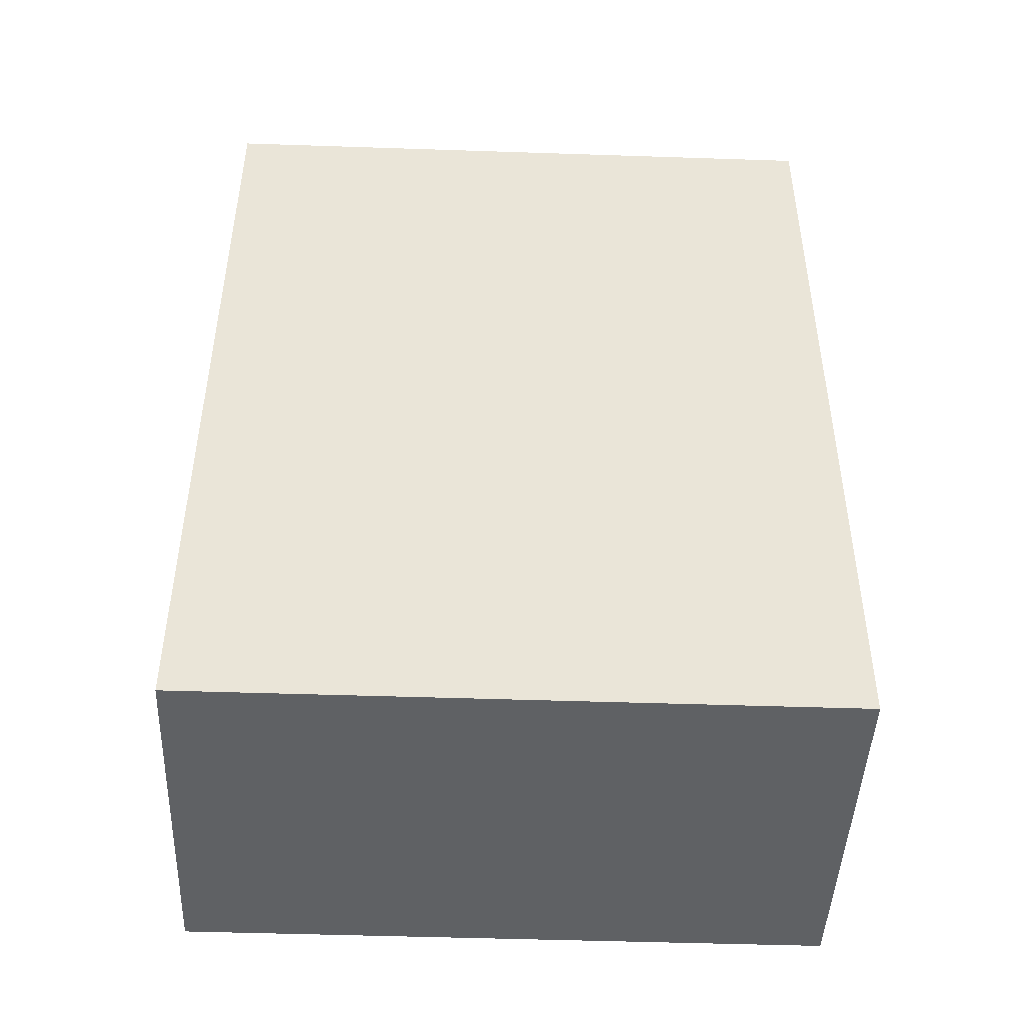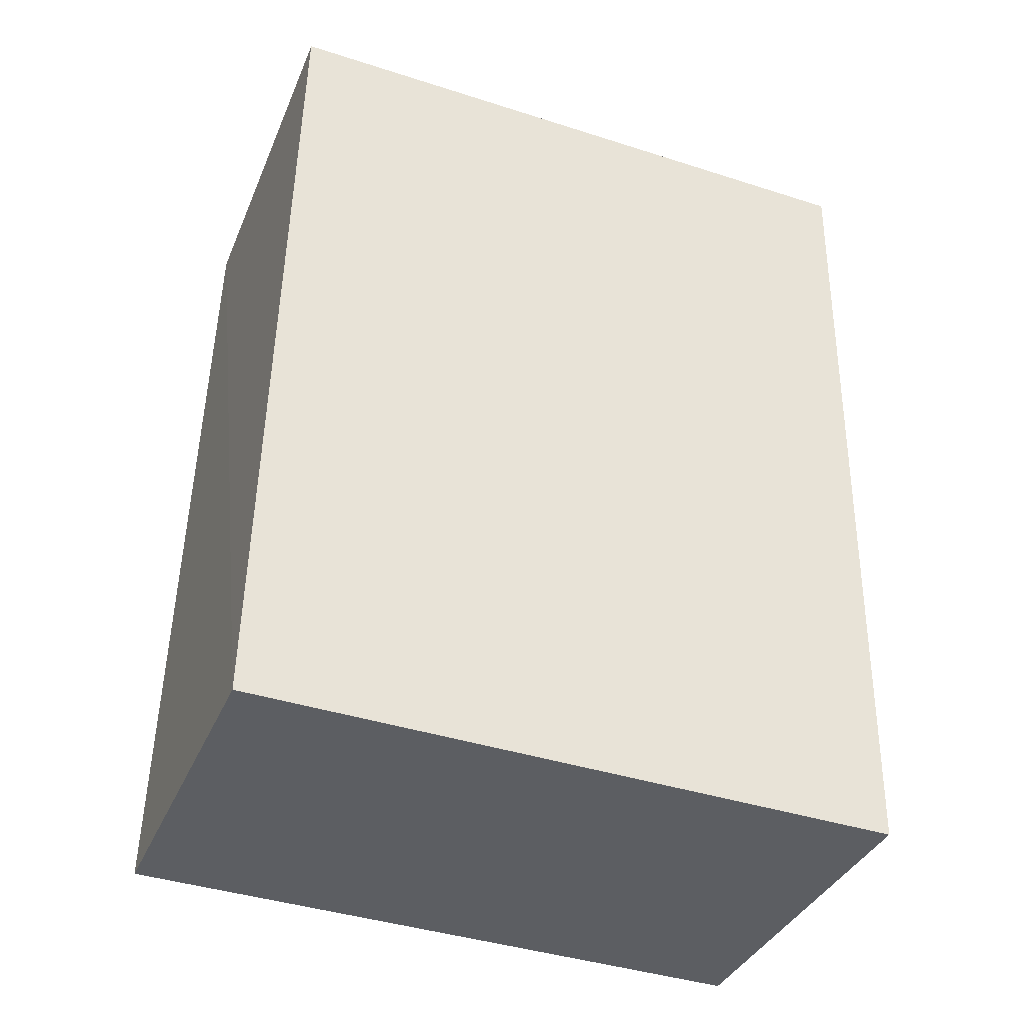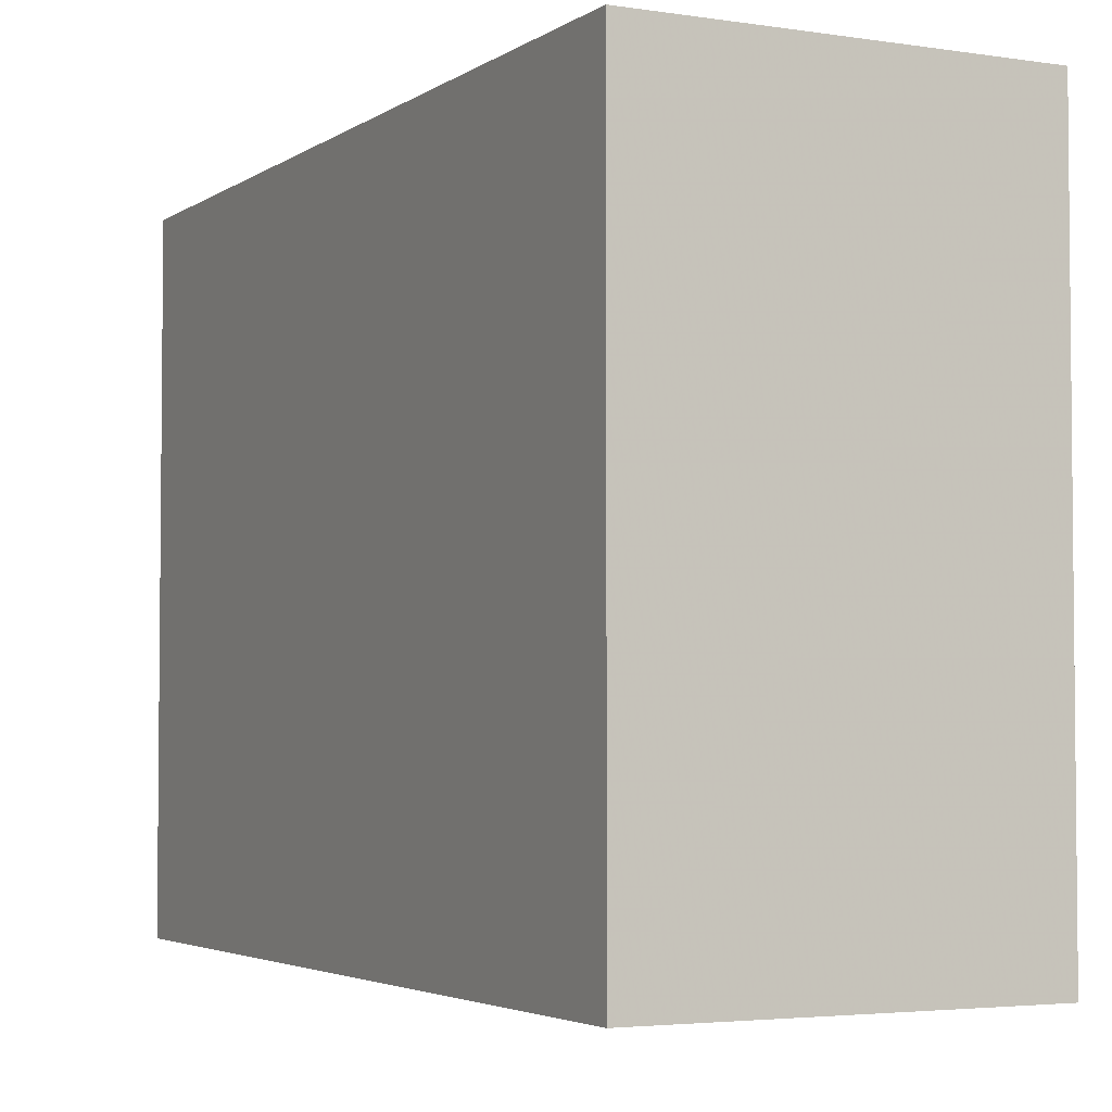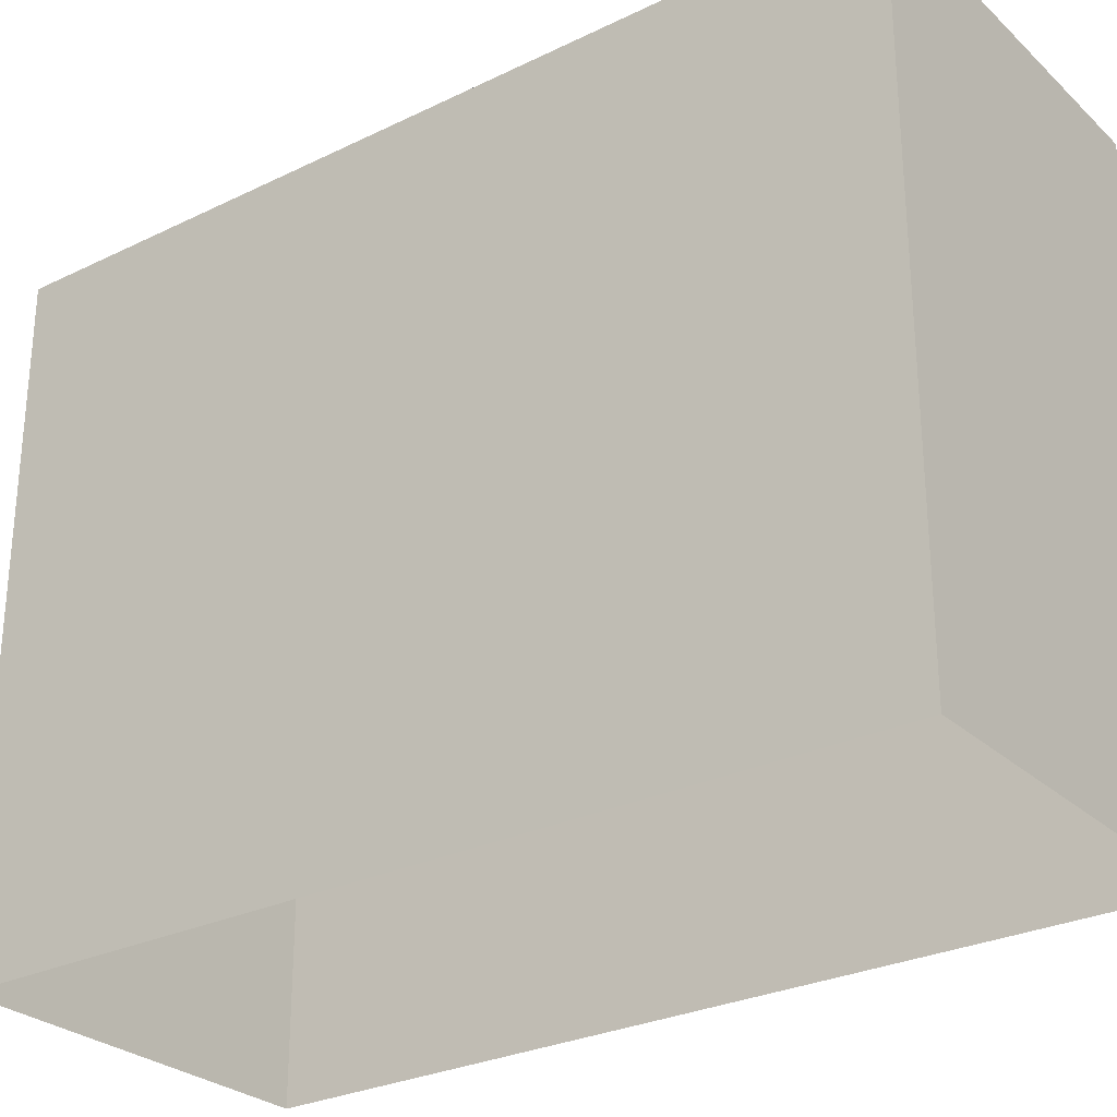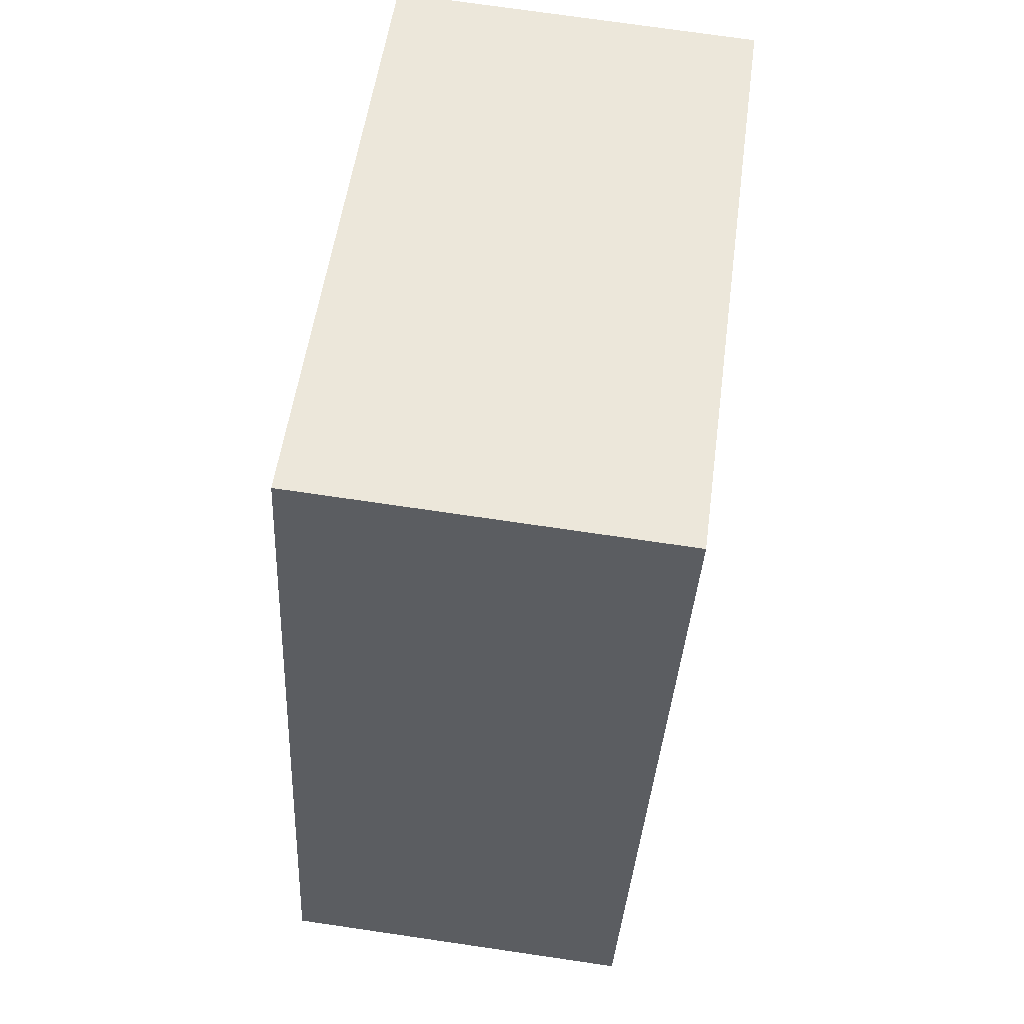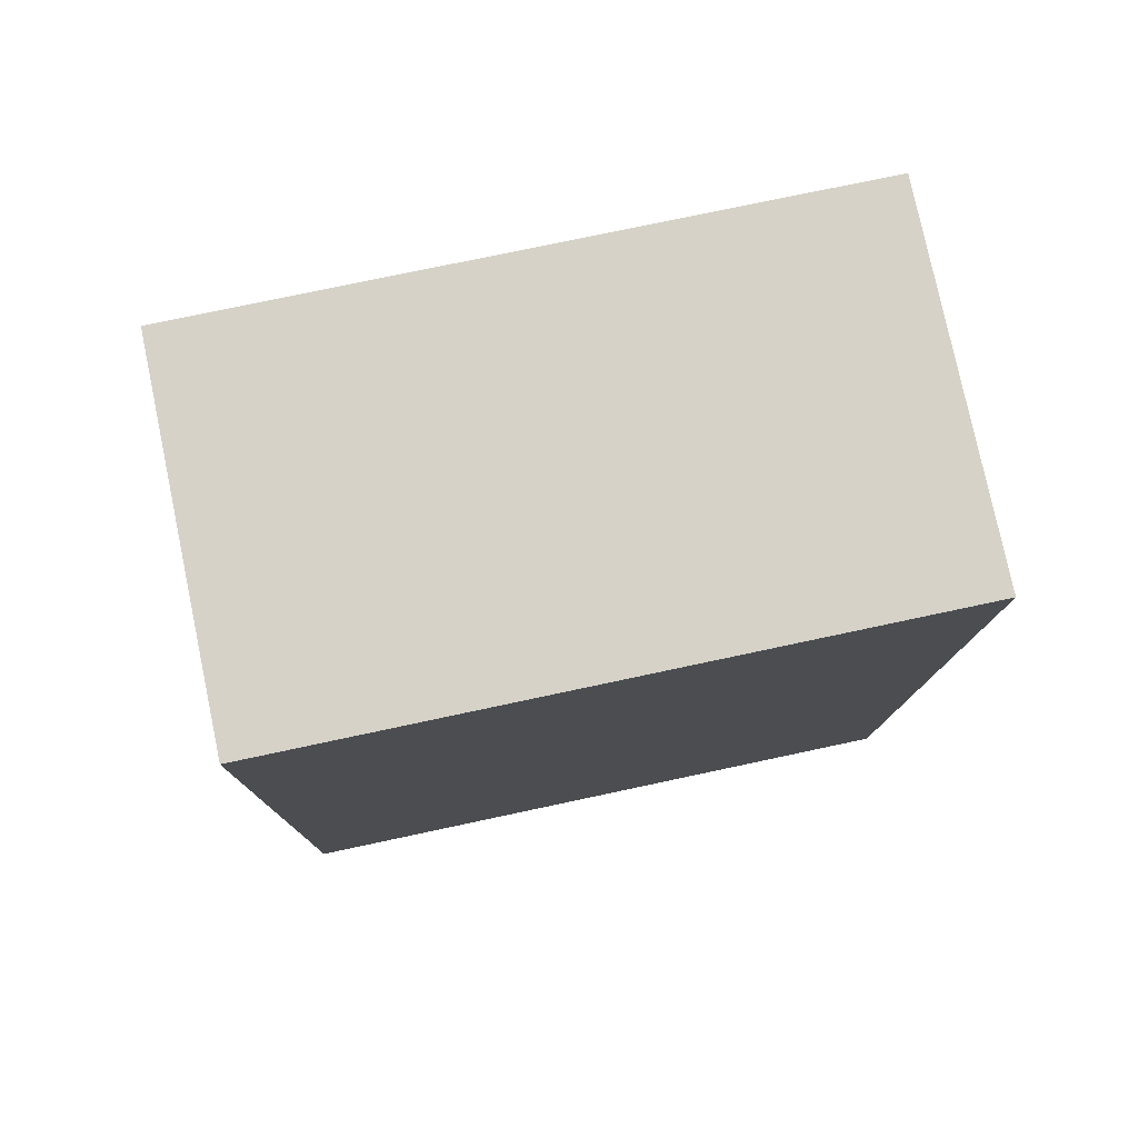
<metadata>
{"format":"obj","ext":"obj","renderer":"f3d","projection":"perspective","resolution":1024,"background":"white","views":[{"elev":-48.9,"azim":87.7,"up":"+Y"},{"elev":-40.8,"azim":68.6,"up":"+Y"},{"elev":-3.5,"azim":150.1,"up":"+Z"},{"elev":-28.1,"azim":123.4,"up":"+Z"},{"elev":53.5,"azim":7.7,"up":"+Y"},{"elev":75.4,"azim":78.1,"up":"+Y"}]}
</metadata>
<code>
v -3.719e+05 -1.039e+05 31.88
v -3.719e+05 -1.039e+05 31.88
v -3.719e+05 -1.039e+05 31.88
v -3.719e+05 -1.039e+05 31.88
v -3.719e+05 -1.039e+05 36.38
v -3.719e+05 -1.039e+05 36.38
v -3.719e+05 -1.039e+05 36.38
v -3.719e+05 -1.039e+05 36.38
f 1 2 3
f 1 4 2
f 5 6 7
f 8 5 7
f 5 4 1
f 6 5 1
f 7 3 2
f 8 7 2
f 5 2 4
f 5 8 2
f 7 1 3
f 7 6 1

</code>
